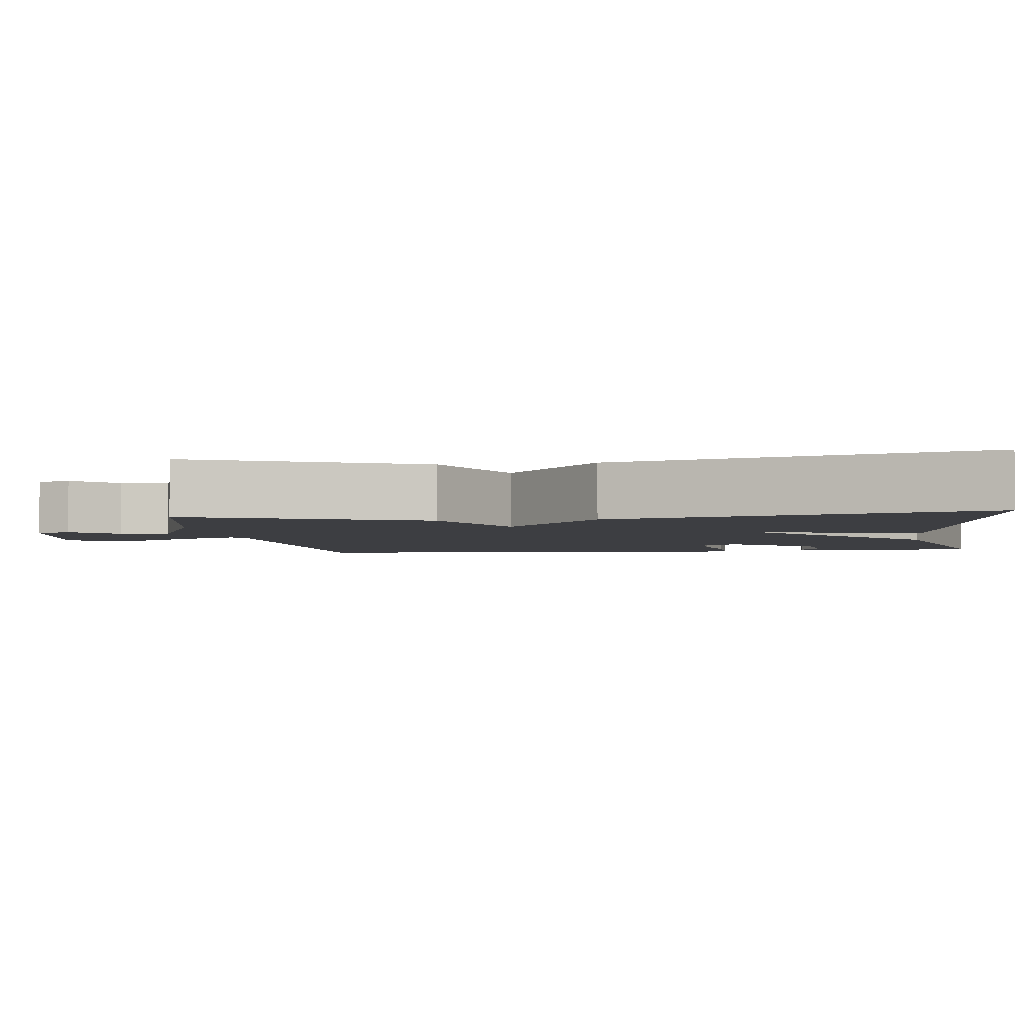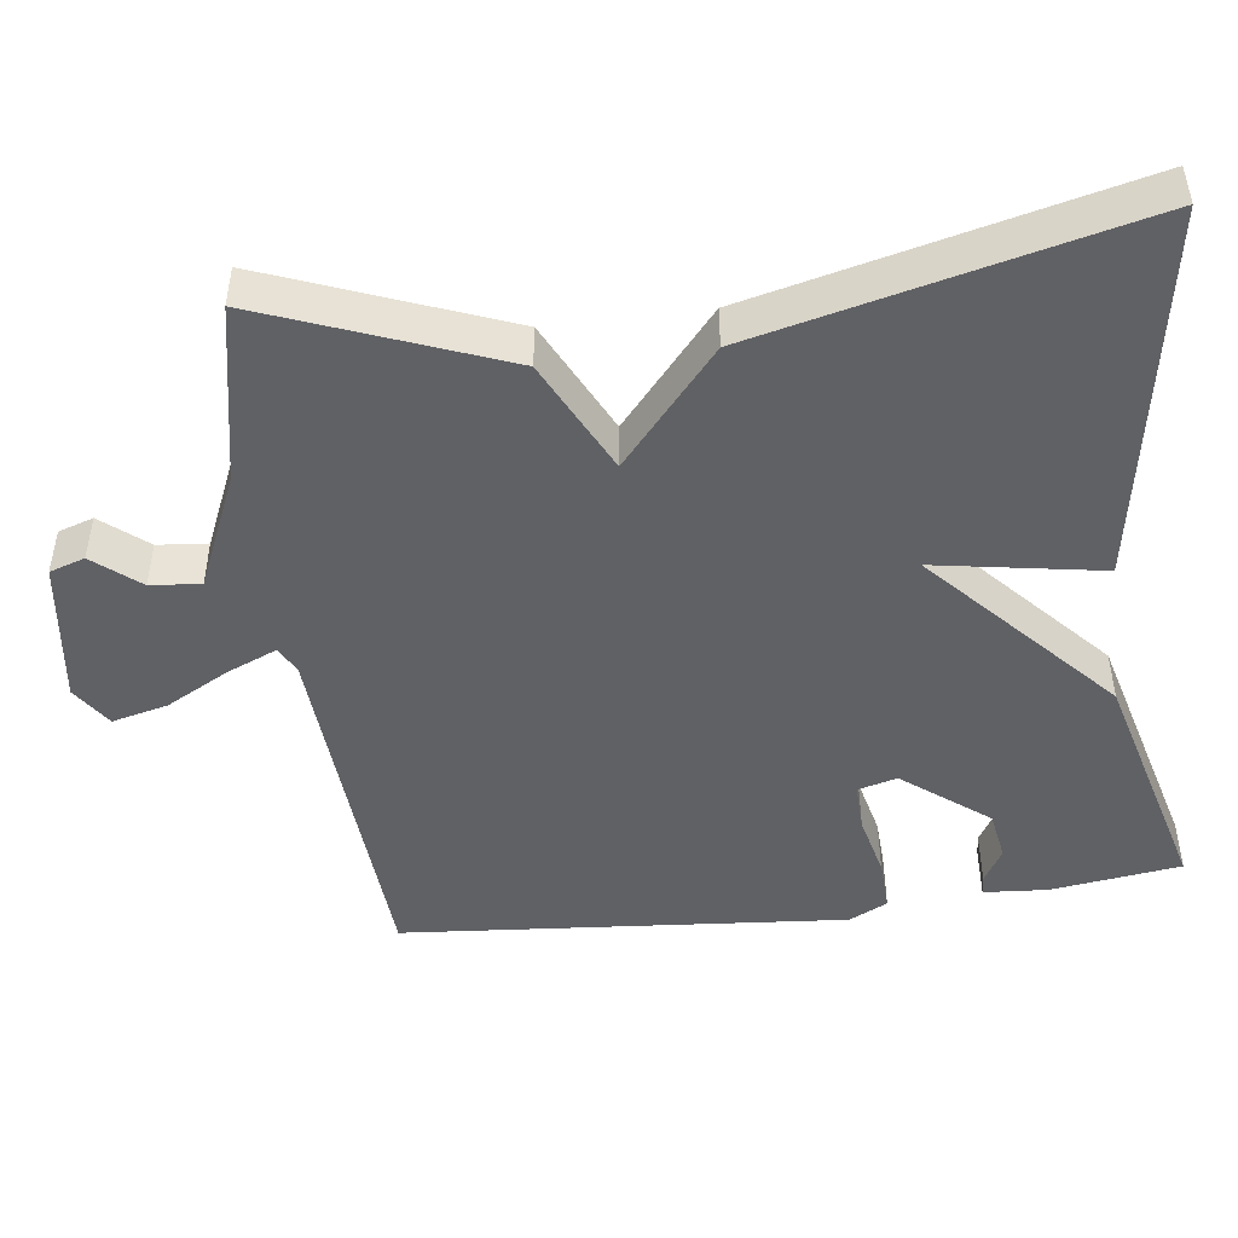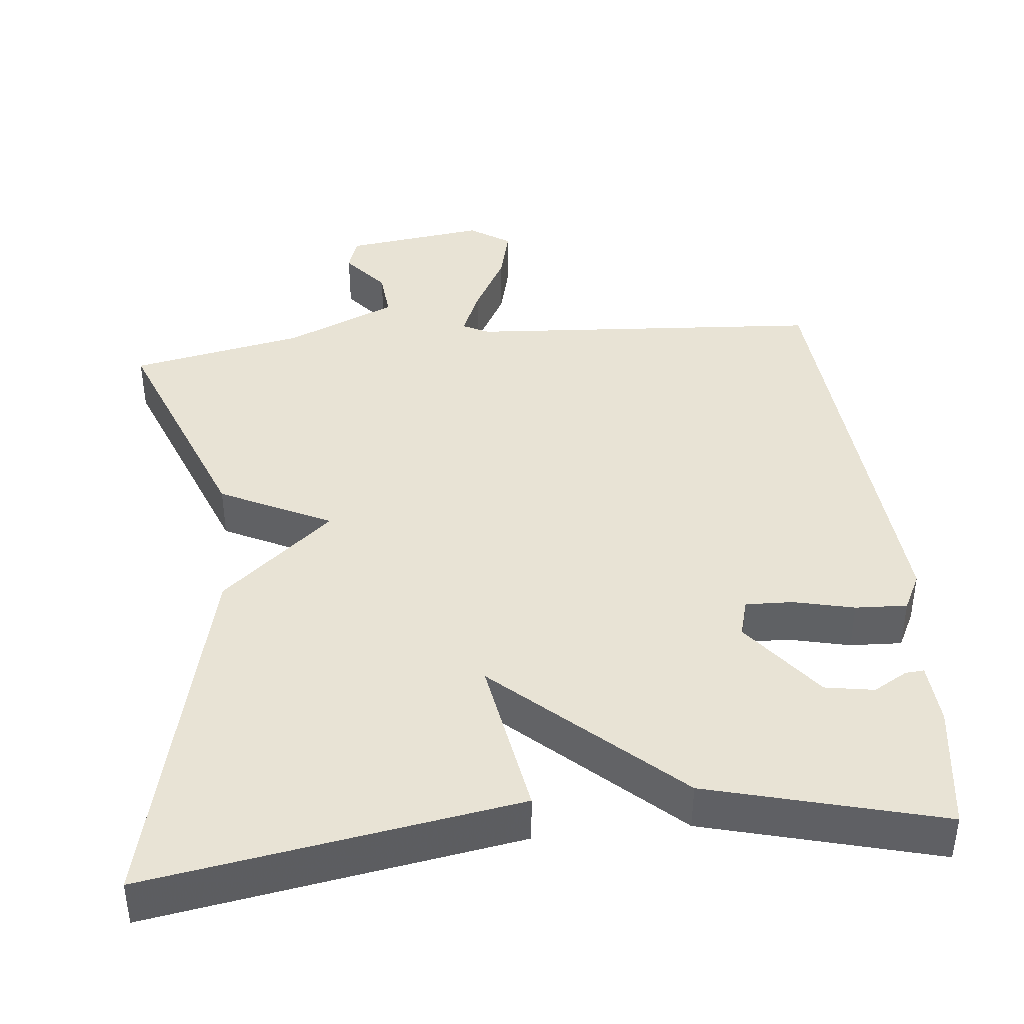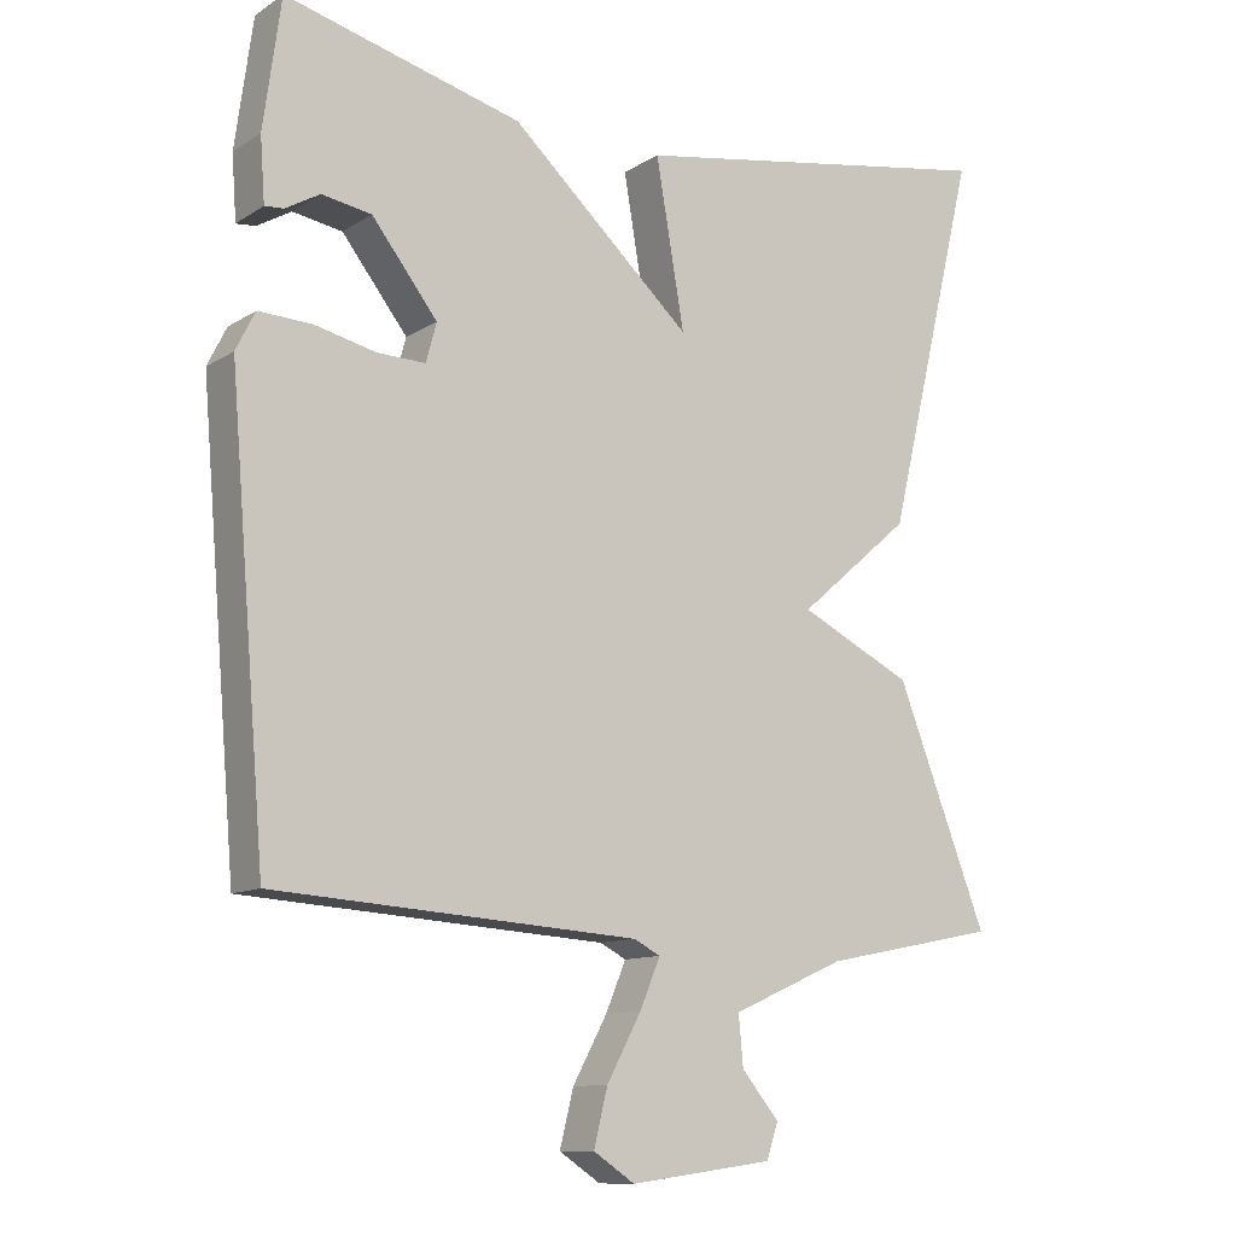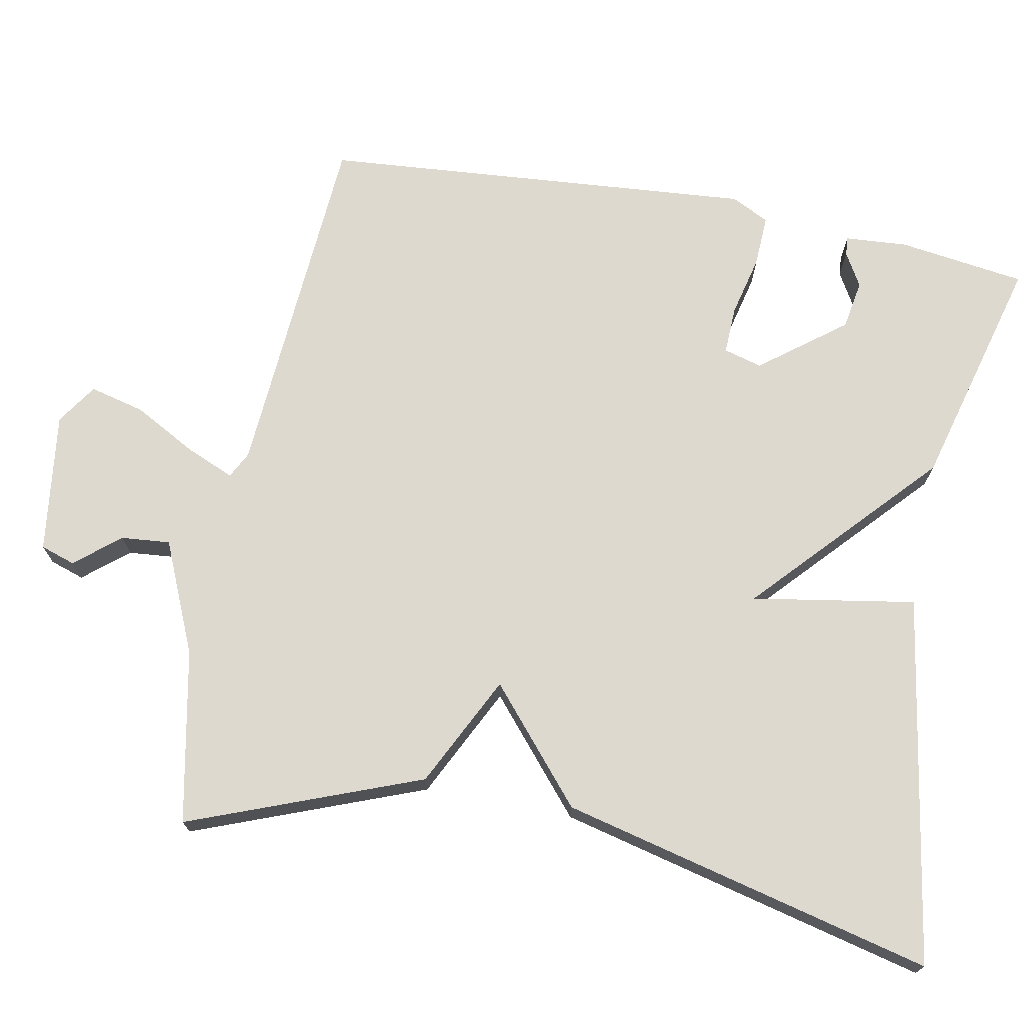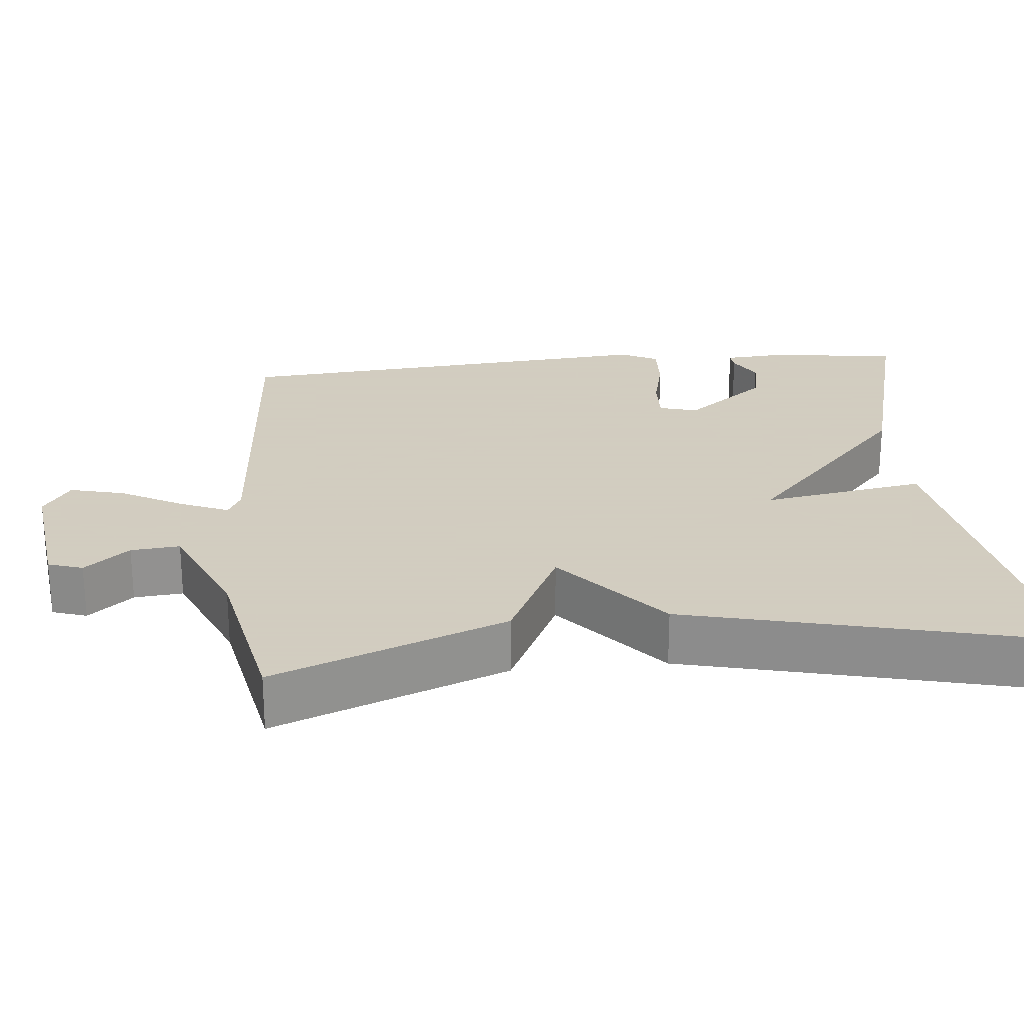
<metadata>
{"format":"obj","ext":"obj","renderer":"f3d","projection":"perspective","resolution":1024,"background":"white","views":[{"elev":-3.5,"azim":-82.4,"up":"+Y"},{"elev":-47.4,"azim":-82.7,"up":"+Y"},{"elev":41.3,"azim":-5.8,"up":"+Y"},{"elev":-11.1,"azim":145.9,"up":"+Z"},{"elev":71.8,"azim":-79.0,"up":"+Y"},{"elev":24.3,"azim":-95.4,"up":"+Y"}]}
</metadata>
<code>
v 0.5 0.07 0.5
v 0.523 0.07 0.331
v 0.517 0.07 0.248
v 0.492 0.07 0.25
v 0.447 0.07 0.276
v 0.382 0.07 0.265
v 0.296 0.07 0.154
v 0.31 0.07 0.103
v 0.373 0.07 0.105
v 0.454 0.07 0.124
v 0.523 0.07 0.127
v 0.548 0.07 0.077
v 0.5 0.07 -0.5
v 0.025 0.07 -0.532
v -0.01 0.07 -0.55
v 0.017 0.07 -0.614
v 0.062 0.07 -0.697
v 0.08 0.07 -0.77
v 0.026 0.07 -0.806
v -0.162 0.07 -0.781
v -0.177 0.07 -0.735
v -0.128 0.07 -0.676
v -0.122 0.07 -0.611
v -0.27 0.07 -0.546
v -0.5 0.07 -0.5
v -0.381 0.07 -0.193
v -0.233 0.07 -0.12
v -0.381 0.07 0.007
v -0.5 0.07 0.5
v -0.01 0.07 0.418
v -0.047 0.07 0.201
v 0.19 0.07 0.418
v 0.5 0 0.5
v 0.523 0 0.331
v 0.517 0 0.248
v 0.492 0 0.25
v 0.447 0 0.276
v 0.382 0 0.265
v 0.296 0 0.154
v 0.31 0 0.103
v 0.373 0 0.105
v 0.454 0 0.124
v 0.523 0 0.127
v 0.548 0 0.077
v 0.5 0 -0.5
v 0.025 0 -0.532
v -0.01 0 -0.55
v 0.017 0 -0.614
v 0.062 0 -0.697
v 0.08 0 -0.77
v 0.026 0 -0.806
v -0.162 0 -0.781
v -0.177 0 -0.735
v -0.128 0 -0.676
v -0.122 0 -0.611
v -0.27 0 -0.546
v -0.5 0 -0.5
v -0.381 0 -0.193
v -0.233 0 -0.12
v -0.381 0 0.007
v -0.5 0 0.5
v -0.01 0 0.418
v -0.047 0 0.201
v 0.19 0 0.418
f 31 32 1 2
f 29 30 31
f 28 29 31
f 27 28 31
f 24 25 26 27
f 23 24 27 31
f 22 23 31
f 20 21 22
f 19 20 22
f 18 19 22
f 17 18 22
f 16 17 22
f 15 16 22
f 15 22 31
f 14 15 31
f 12 13 14
f 11 12 14
f 10 11 14
f 9 10 14
f 8 9 14
f 7 8 14 31
f 6 7 31
f 5 6 31 2
f 2 3 4 5
f 34 33 64 63
f 63 62 61
f 63 61 60
f 63 60 59
f 59 58 57 56
f 63 59 56 55
f 63 55 54
f 54 53 52
f 54 52 51
f 54 51 50
f 54 50 49
f 54 49 48
f 54 48 47
f 63 54 47
f 63 47 46
f 46 45 44
f 46 44 43
f 46 43 42
f 46 42 41
f 46 41 40
f 63 46 40 39
f 63 39 38
f 34 63 38 37
f 37 36 35 34
f 1 33 34 2
f 2 34 35 3
f 3 35 36 4
f 4 36 37 5
f 5 37 38 6
f 6 38 39 7
f 7 39 40 8
f 8 40 41 9
f 9 41 42 10
f 10 42 43 11
f 11 43 44 12
f 12 44 45 13
f 13 45 46 14
f 14 46 47 15
f 15 47 48 16
f 16 48 49 17
f 17 49 50 18
f 18 50 51 19
f 19 51 52 20
f 20 52 53 21
f 21 53 54 22
f 22 54 55 23
f 23 55 56 24
f 24 56 57 25
f 25 57 58 26
f 26 58 59 27
f 27 59 60 28
f 28 60 61 29
f 29 61 62 30
f 30 62 63 31
f 31 63 64 32
f 32 64 33 1

</code>
